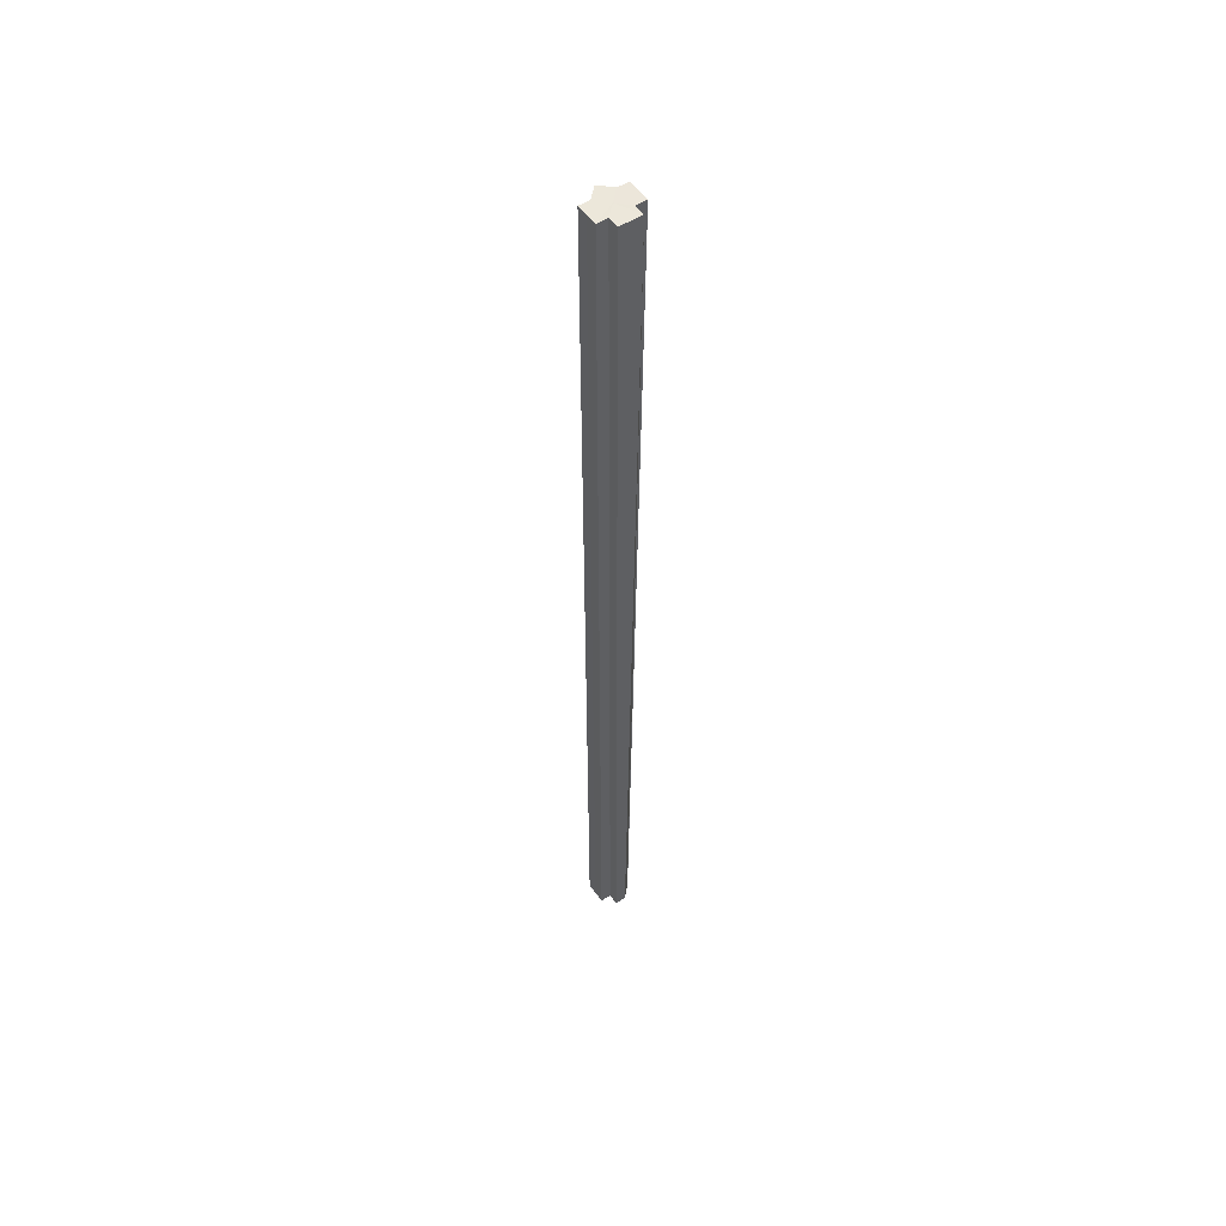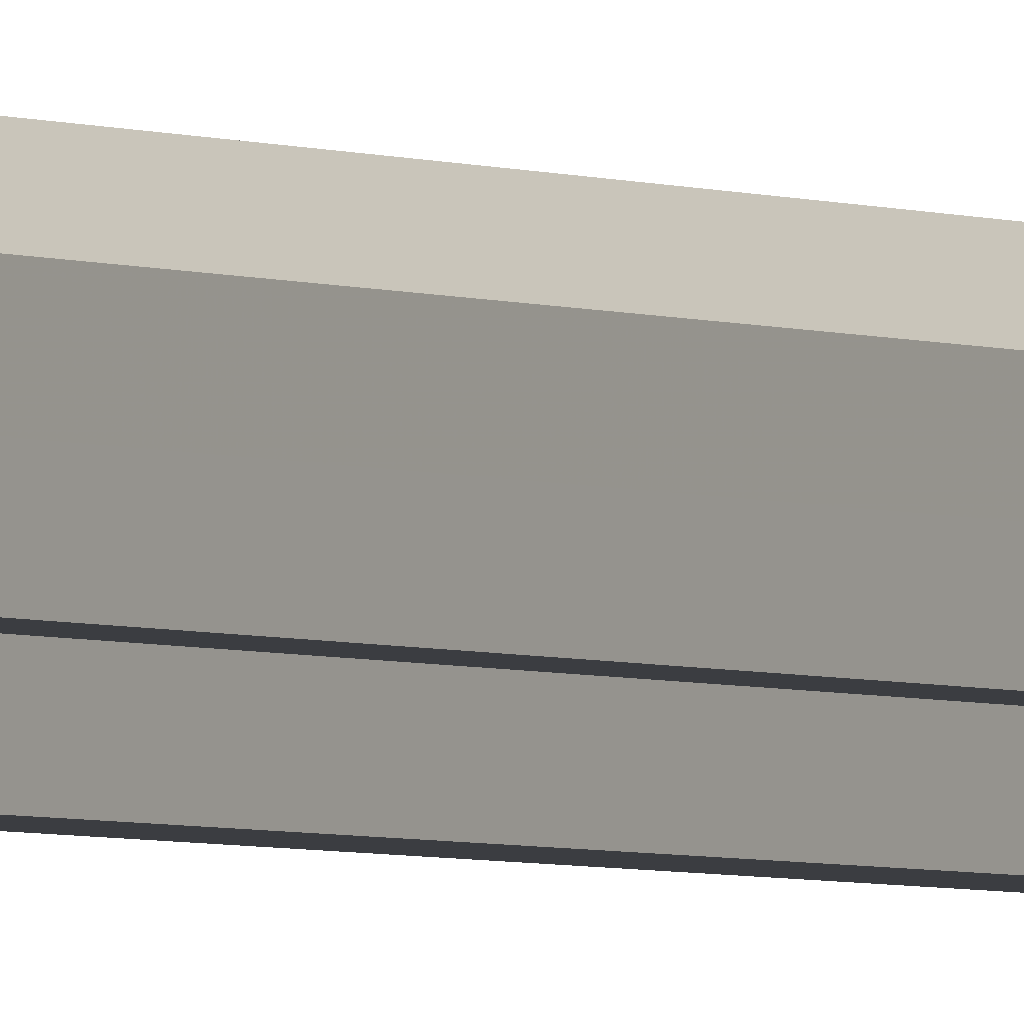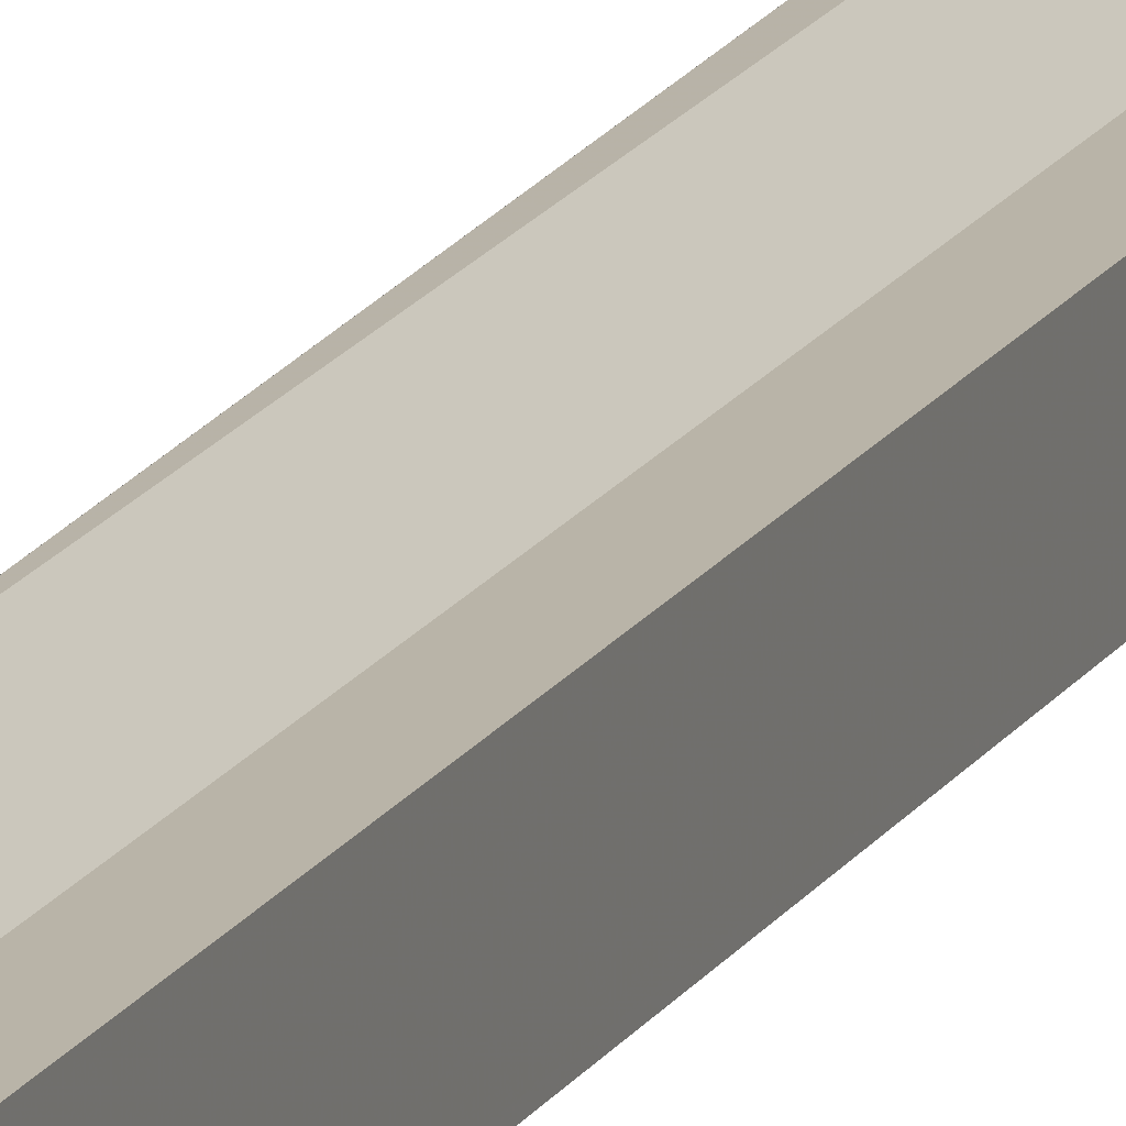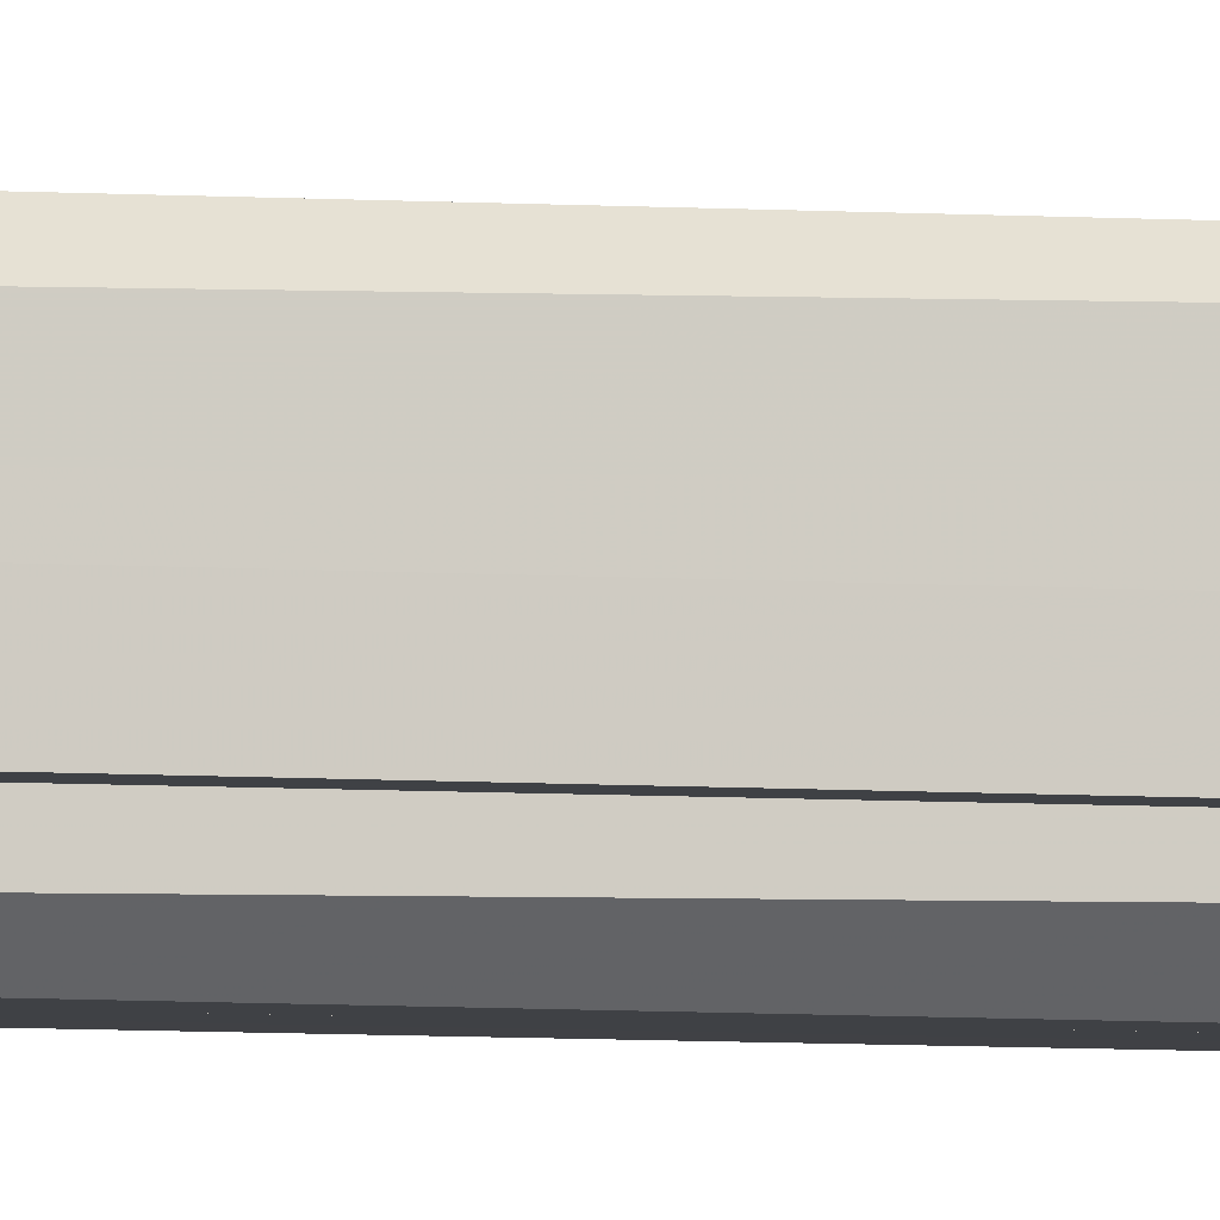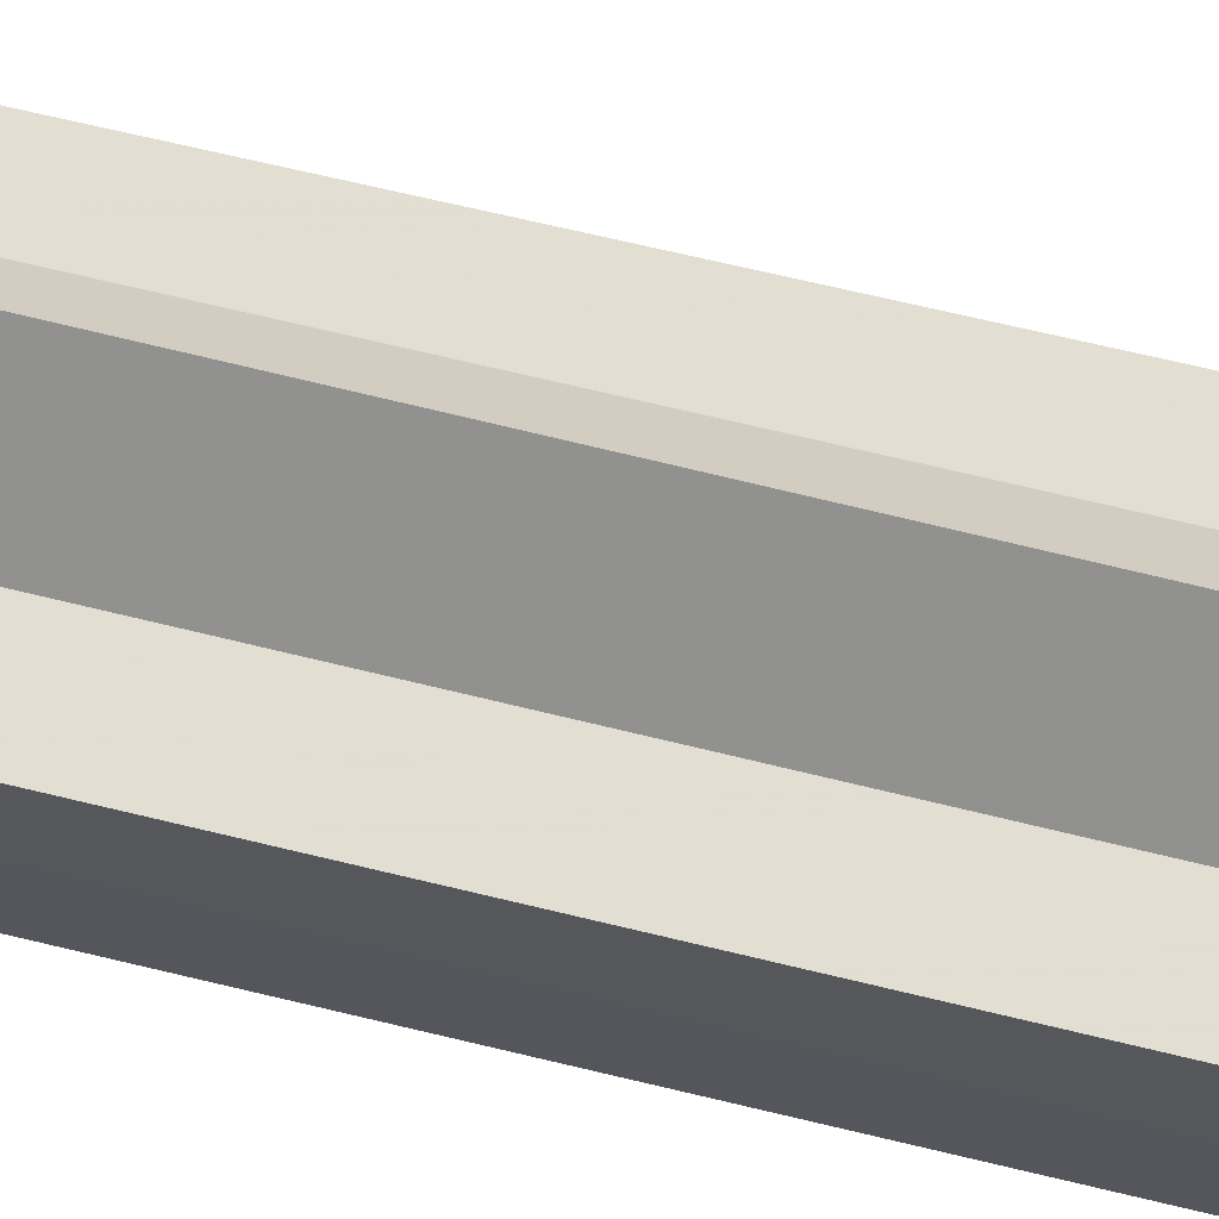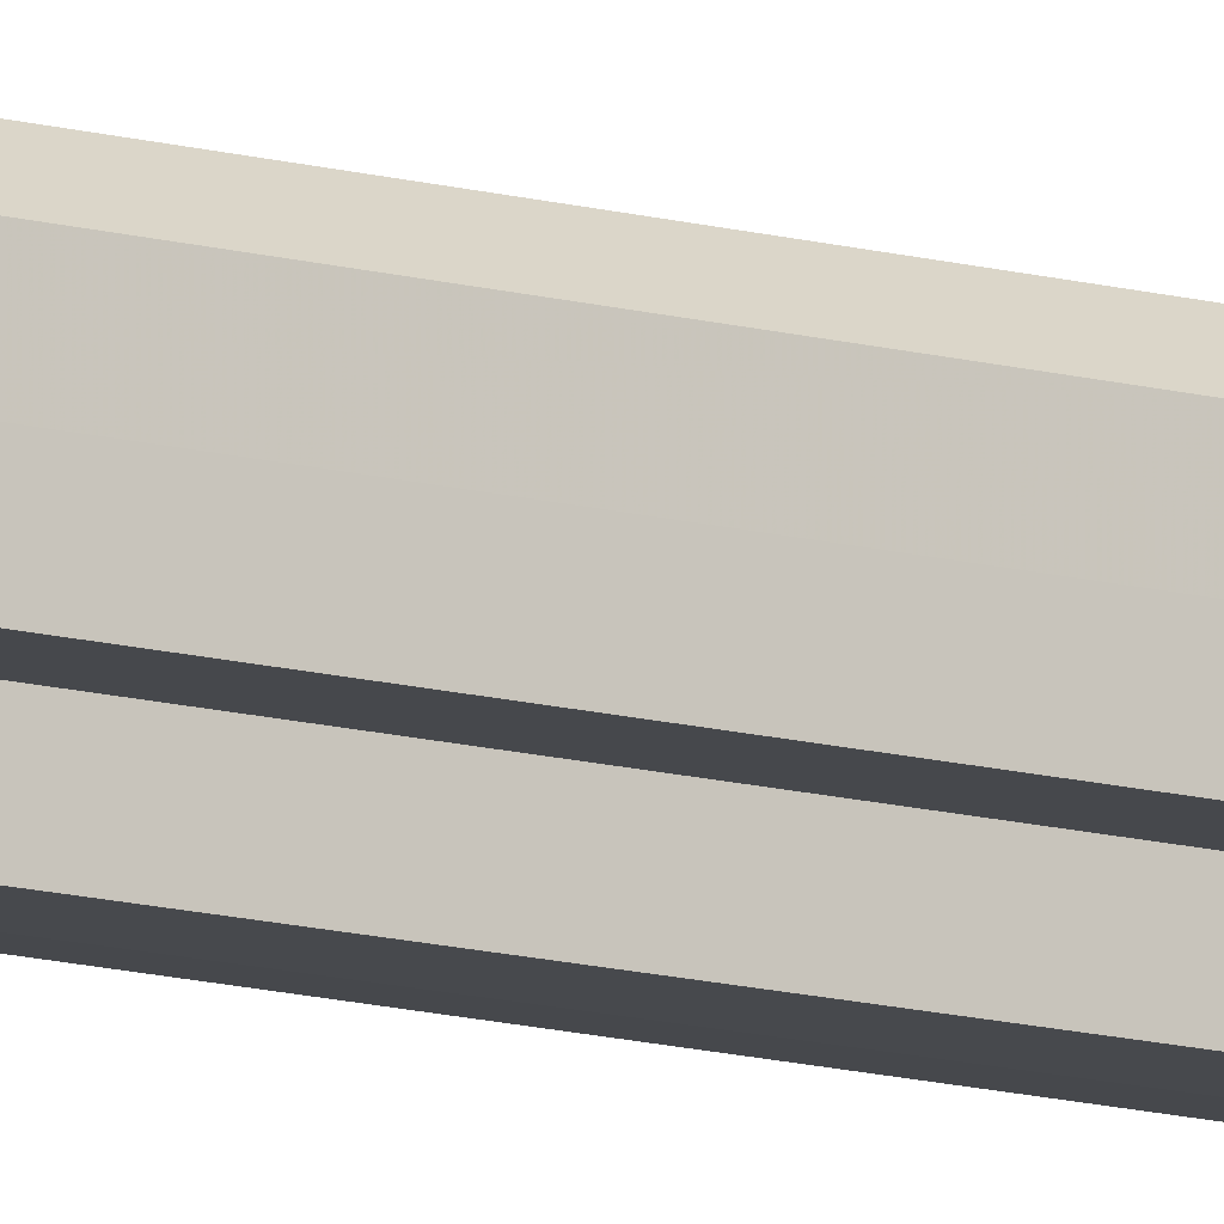
<metadata>
{"format":"obj","ext":"obj","renderer":"f3d","projection":"perspective","resolution":1024,"background":"white","views":[{"elev":53.2,"azim":-34.8,"up":"+Z"},{"elev":-2.5,"azim":-151.8,"up":"+Y"},{"elev":13.0,"azim":-163.1,"up":"+Y"},{"elev":-6.0,"azim":78.3,"up":"+Y"},{"elev":67.8,"azim":-76.0,"up":"+Y"},{"elev":-11.7,"azim":-125.2,"up":"+Y"}]}
</metadata>
<code>
o 5023
v 2166 1890 6.314
v 2166 1890 6.314
v 2166 1890 7.174
v 2166 1890 6.314
v 2166 1890 7.174
v 2166 1890 6.314
v 2166 1890 7.174
v 2166 1890 6.314
v 2166 1890 7.174
v 2166 1890 6.314
v 2166 1890 6.314
v 2166 1890 6.314
v 2166 1890 6.314
v 2166 1890 6.314
v 2166 1890 6.314
v 2166 1890 6.314
v 2166 1890 7.174
v 2166 1890 7.174
v 2166 1890 7.174
v 2166 1890 6.314
v 2166 1890 7.174
v 2166 1890 6.314
v 2166 1890 6.314
v 2166 1890 6.314
v 2166 1890 6.314
v 2166 1890 6.314
v 2166 1890 7.174
v 2166 1890 7.174
v 2166 1890 6.314
v 2166 1890 6.314
v 2166 1890 7.174
v 2166 1890 7.174
v 2166 1890 6.314
v 2166 1890 6.314
v 2166 1890 6.314
v 2166 1890 7.174
v 2166 1890 7.174
v 2166 1890 6.314
v 2166 1890 6.314
v 2166 1890 6.314
v 2166 1890 6.314
v 2166 1890 6.314
v 2166 1890 6.314
v 2166 1890 7.174
v 2166 1890 7.174
v 2166 1890 7.174
v 2166 1890 7.174
v 2166 1890 7.174
v 2166 1890 6.314
v 2166 1890 6.314
v 2166 1890 6.314
v 2166 1890 6.314
v 2166 1890 7.174
v 2166 1890 7.174
v 2166 1890 6.314
v 2166 1890 7.174
v 2166 1890 6.314
v 2166 1890 7.174
v 2166 1890 6.314
v 2166 1890 6.314
v 2166 1890 7.174
v 2166 1890 6.314
v 2166 1890 6.314
v 2166 1890 7.174
v 2166 1890 6.314
v 2166 1890 7.174
v 2166 1890 6.314
v 2166 1890 6.314
v 2166 1890 7.174
v 2166 1890 6.314
v 2166 1890 6.314
v 2166 1890 7.174
v 2166 1890 7.174
v 2166 1890 6.314
v 2166 1890 7.174
v 2166 1890 7.174
v 2166 1890 7.174
v 2166 1890 7.174
v 2166 1890 7.174
v 2166 1890 7.174
v 2166 1890 7.174
v 2166 1890 7.174
v 2166 1890 7.174
v 2166 1890 7.174
v 2166 1890 7.174
v 2166 1890 7.174
v 2166 1890 7.174
v 2166 1890 7.174
v 2166 1890 7.174
v 2166 1890 7.174
v 2166 1890 7.174
v 2166 1890 7.174
f 1 2 3
f 4 1 5
f 5 6 7
f 7 8 9
f 10 8 11
f 10 11 12
f 10 13 14
f 10 15 16
f 17 15 18
f 19 20 17
f 21 22 19
f 23 24 21
f 10 25 26
f 27 26 28
f 10 29 30
f 31 30 32
f 33 34 31
f 10 30 35
f 36 35 37
f 38 39 36
f 10 35 40
f 10 40 41
f 10 41 42
f 10 42 43
f 44 42 45
f 46 40 47
f 48 49 46
f 50 51 48
f 51 52 53
f 54 55 56
f 55 57 58
f 59 60 61
f 62 63 64
f 64 65 66
f 67 68 69
f 70 71 72
f 73 74 75
f 76 77 78
f 76 78 79
f 76 80 77
f 76 81 80
f 76 82 81
f 76 83 82
f 76 84 83
f 76 85 84
f 76 86 85
f 76 87 86
f 76 88 87
f 76 89 88
f 76 90 91
f 76 92 90

</code>
